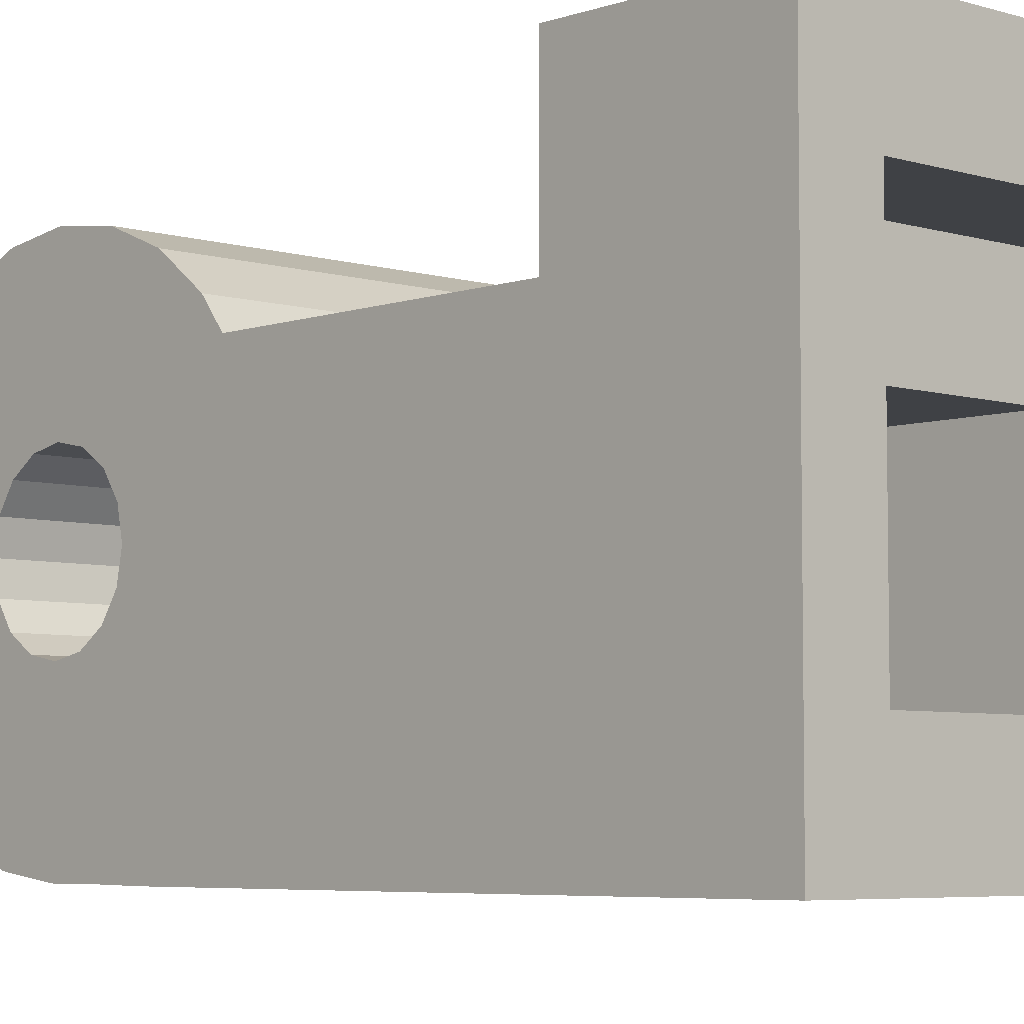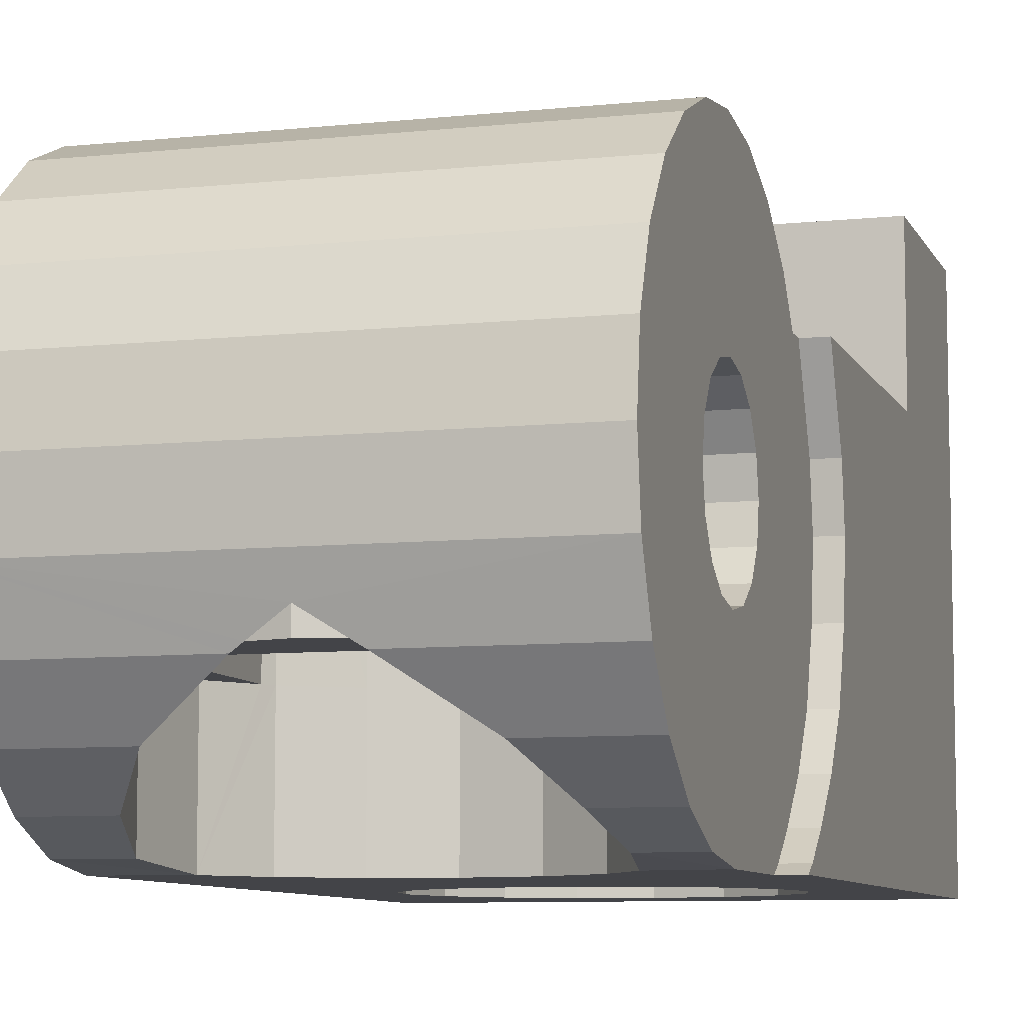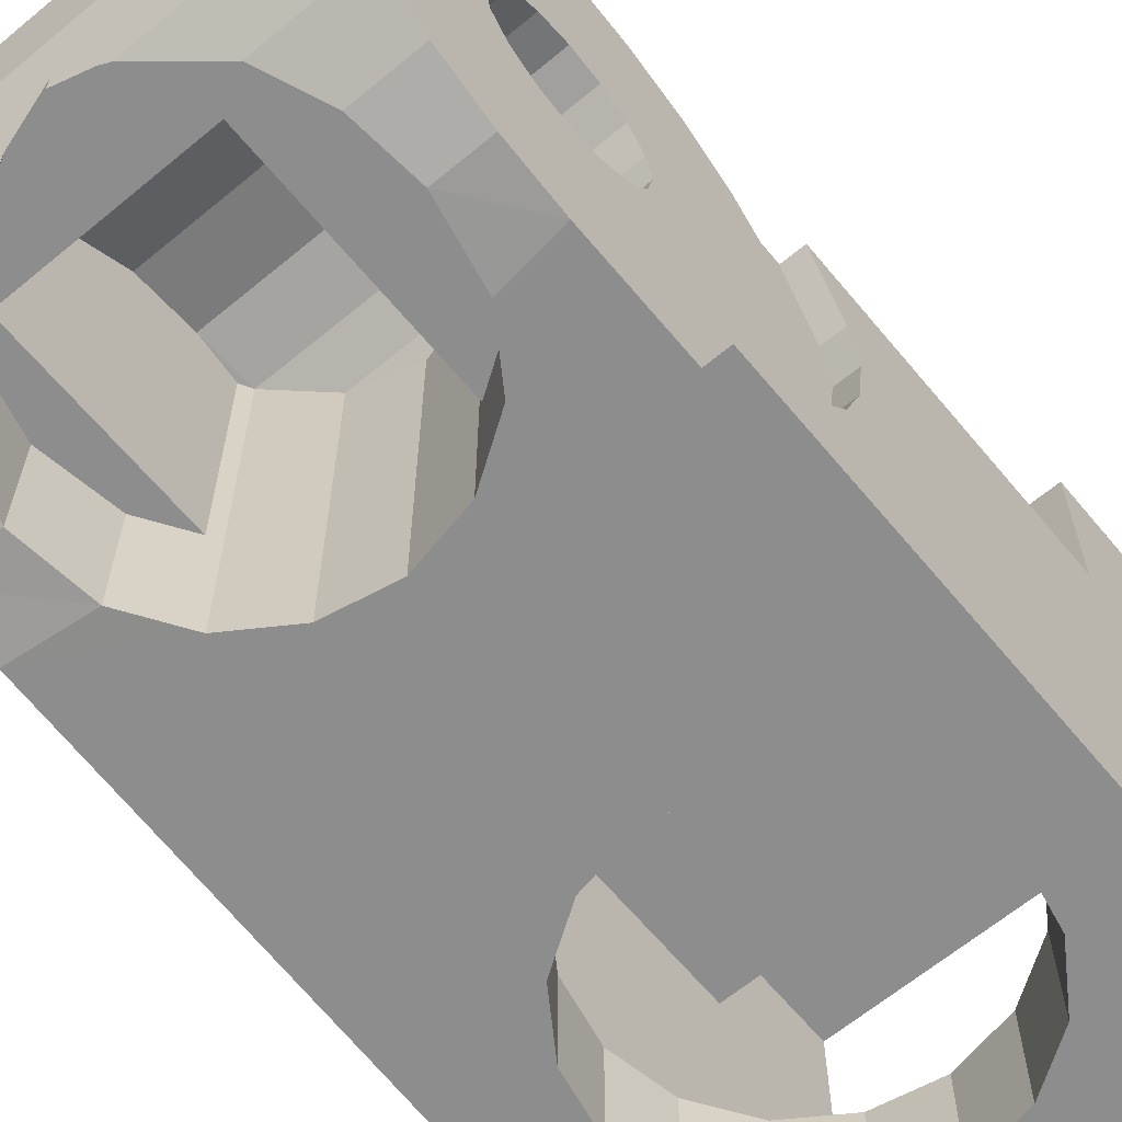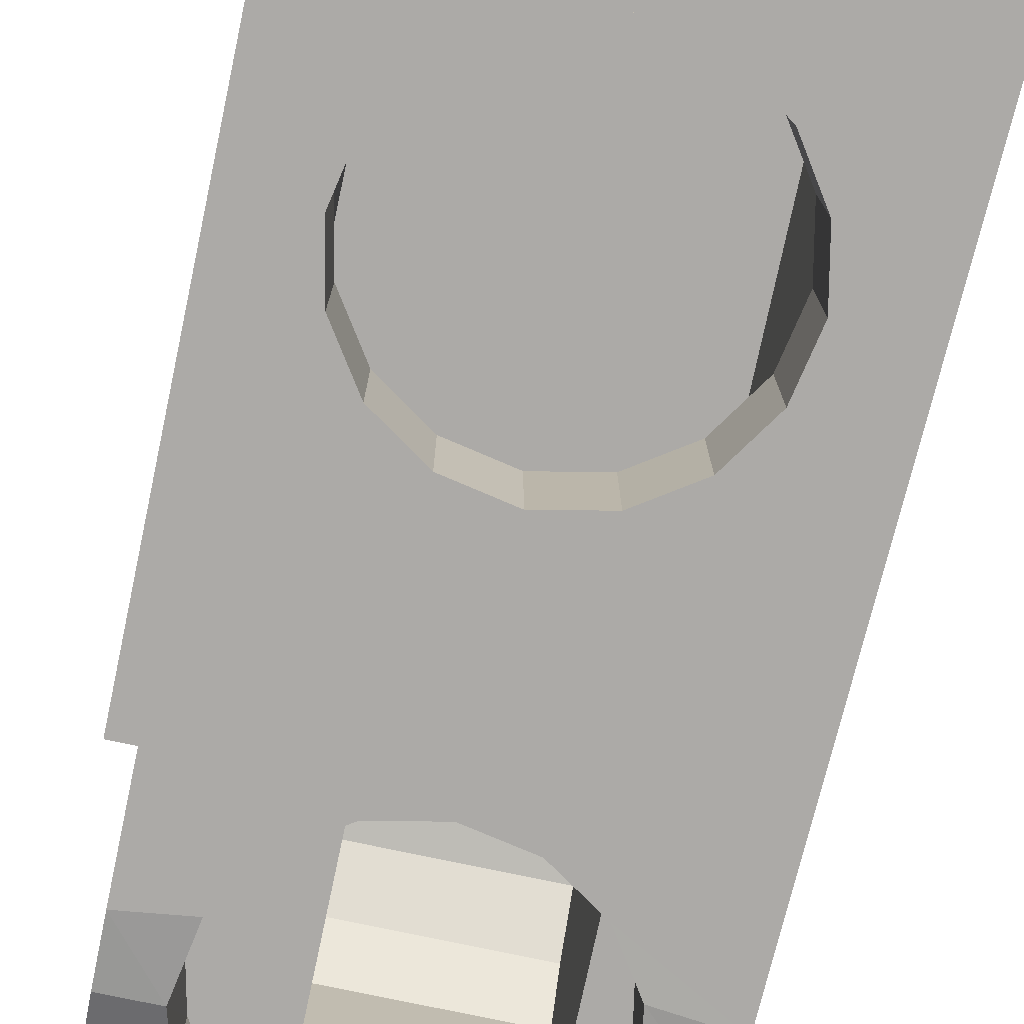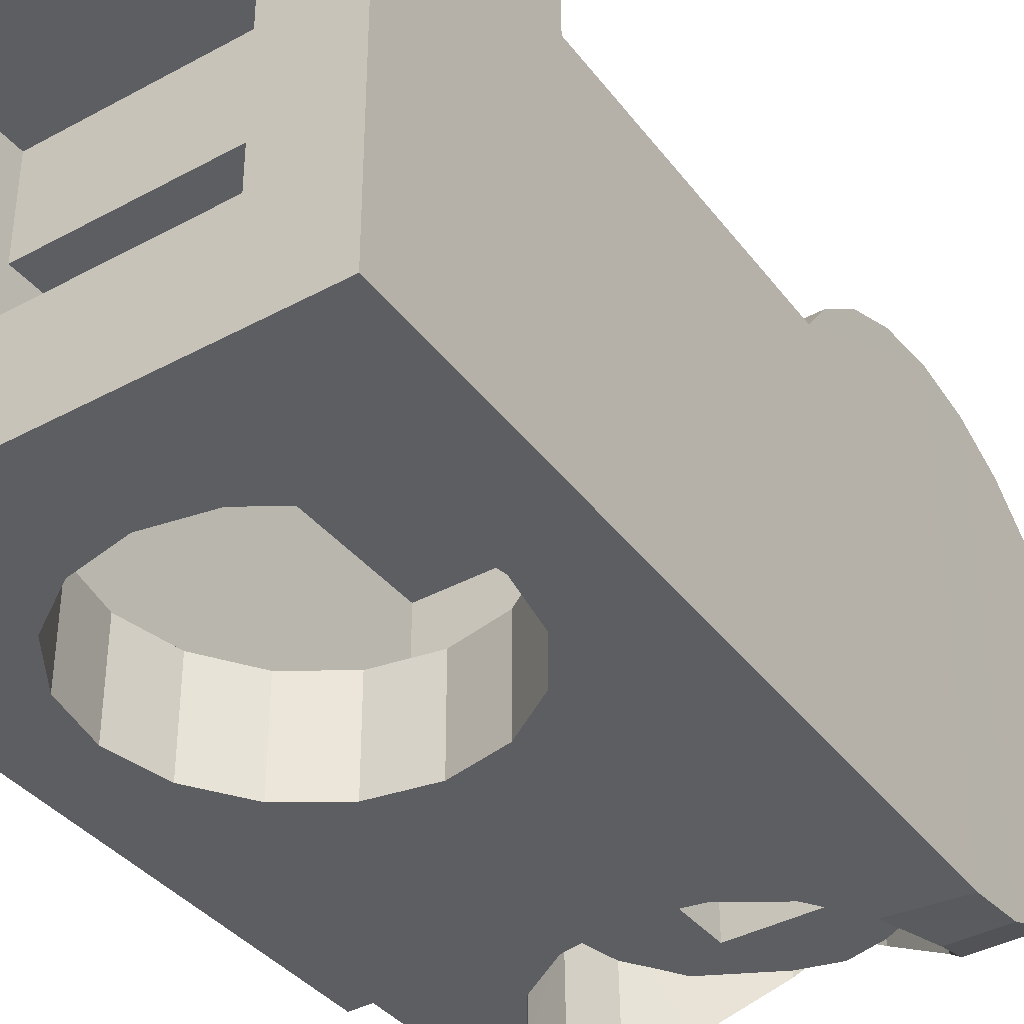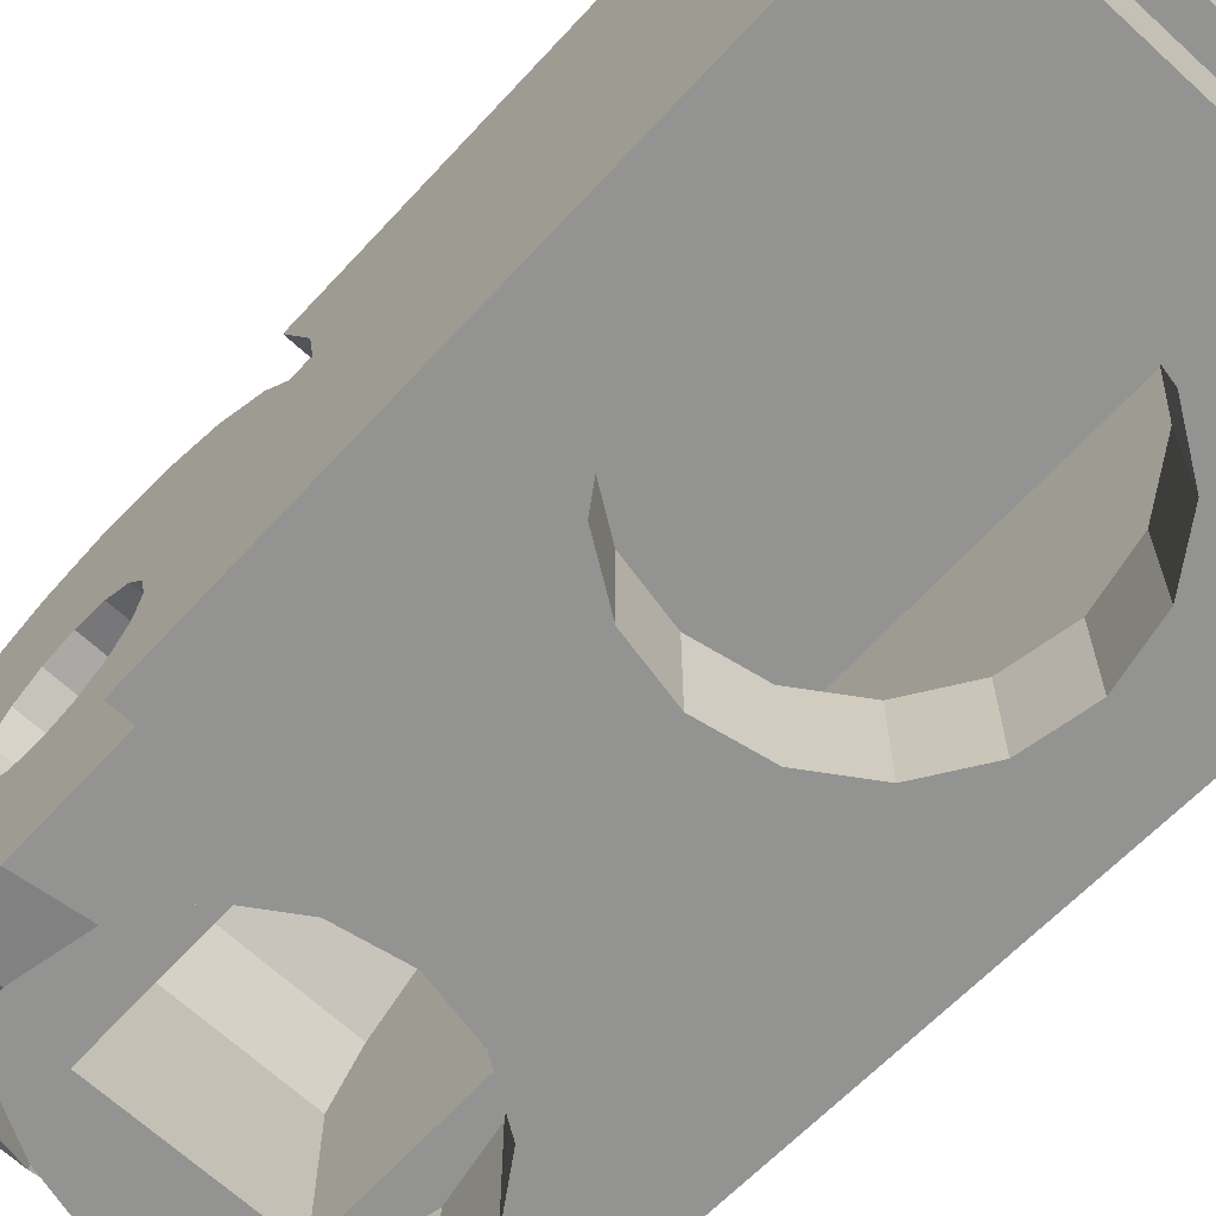
<metadata>
{"format":"obj","ext":"obj","renderer":"f3d","projection":"perspective","resolution":1024,"background":"white","views":[{"elev":-5.5,"azim":-43.1,"up":"+Z"},{"elev":-8.2,"azim":-163.6,"up":"+Z"},{"elev":-64.6,"azim":-140.2,"up":"+Z"},{"elev":-76.1,"azim":-12.0,"up":"+Z"},{"elev":-38.4,"azim":34.6,"up":"+Z"},{"elev":-66.6,"azim":-42.7,"up":"+Z"}]}
</metadata>
<code>
v  6.4 0.6937 -1.7
v  6.212 -0.3633 -1.7
v  5.8 1.863 -1.7
v  6.212 -0.3633 -3.6
v  5.8 -0.9853 -1.7
v  6.4 0.6937 -3.476
v  6.2 1.561 -3.117
v  6.2 1.561 -1.7
v  5.703 -1.136 -1.7
v  5.703 -1.136 -3.6
v  4.918 -1.654 -3.6
v  4.918 -1.654 -1.7
v  4 3.049 -1.7
v  4 3.049 -1.393
v  4.481 2.92 -1.7
v  3.082 -5.22 -3.6
v  3.082 -5.22 -2
v  2.303 -5.74 -3.6
v  2.303 -5.74 -2
v  4 -5.037 -3.6
v  4 -5.037 -2
v  4.918 -5.22 -3.6
v  4.918 -5.22 -2
v  5.697 -5.74 -3.6
v  5.697 -5.74 -2
v  6.217 -6.519 -3.6
v  6.217 -6.519 -2
v  6.4 -7.437 -3.6
v  6.4 -7.437 -2
v  6.217 -8.355 -3.6
v  6.217 -8.355 -2
v  5.697 -9.134 -3.6
v  5.697 -9.134 -2
v  4.918 -9.654 -3.6
v  4.918 -9.654 -2
v  4 -9.837 -3.6
v  4 -9.837 -2
v  3.082 -9.654 -3.6
v  3.082 -9.654 -2
v  2.303 -9.134 -3.6
v  2.303 -9.134 -2
v  1.783 -8.355 -3.6
v  1.783 -8.355 -2
v  1.6 -7.437 -3.6
v  1.6 -7.437 -2
v  1.783 -6.519 -3.6
v  1.783 -6.519 -2
v  7.7 -11.42 4.36
v  7.7 -11.42 -3.6
v  7.592 -8.237 4.36
v  7.592 -8.237 2
v  0.84 -3.502 2
v  0.5 -8.237 2
v  7.42 -3.2 2
v  7.406 -2.781 2.543
v  0.84 -2.781 2.543
v  0.84 -3.2 2
v  7.351 -1.169 3.474
v  0.84 -1.169 3.474
v  7.381 -2.036 3.115
v  0.84 -2.036 3.115
v  7.287 0.6937 3.474
v  0.84 0.6937 3.474
v  7.319 -0.2373 3.597
v  0.84 -0.2373 3.597
v  0.5 -2.173 -3.481
v  0.84 -2.173 -3.481
v  0.5 -1.955 -3.6
v  0.84 -1.955 -3.6
v  0.5 -2.629 -3.117
v  0.84 -2.629 -3.117
v  0.5 -3.213 -2.545
v  0.84 -3.213 -2.545
v  0.5 -3.697 -1.85
v  0.84 -3.697 -1.85
v  0.5 -4.01 -0.932
v  0.84 -4.01 -0.932
v  0.5 -4.136 -0
v  0.84 -4.136 -0
v  0.5 -4.017 0.806
v  0.84 -4.017 0.806
v  0.5 -3.502 2
v  6.4 -2.437 1.2
v  1.6 -2.437 1.2
v  6.4 -2.437 -2
v  1.6 -2.437 -2
v  0.5 -8.237 4.36
v  0.5 -11.42 4.36
v  0.5 -11.42 -3.6
v  7.258 1.561 3.115
v  0.84 1.561 3.115
v  1.6 -9.437 2.8
v  1.6 -9.437 1.2
v  6.4 -9.437 2.8
v  6.4 -9.437 1.2
v  6.4 -11.42 2.8
v  1.6 -11.42 2.8
v  6.4 -11.42 -2
v  7.2 3.238 -0.932
v  0.84 3.238 -0.932
v  7.197 3.363 -0
v  0.84 3.363 -0
v  7.213 2.878 1.798
v  0.84 2.878 1.798
v  7.233 2.306 2.543
v  0.84 2.306 2.543
v  0.84 0.6937 -3.476
v  1.6 0.6937 -3.476
v  0.84 -0.2373 -3.6
v  1.781 -0.3573 -3.6
v  7.2 3.238 0.93
v  0.84 3.238 0.93
v  1.6 -11.42 -2
v  5.8 -0.9853 1.921
v  5.697 -1.134 1.881
v  4.918 -1.654 1.541
v  4 -1.837 -1.7
v  4 -1.837 1.311
v  3.082 -1.654 1.541
v  3.082 -1.654 -1.7
v  3 -1.602 1.574
v  3 -1.599 -1.7
v  3 -1.134 1.881
v  1.792 1.561 -3.117
v  2.298 2.306 -2.545
v  1.791 1.518 -1.7
v  2.02 1.863 -1.7
v  2.3 -1.136 -3.6
v  2.3 -1.136 -1.7
v  1.781 -0.3573 -1.7
v  1.6 0.6587 -1.7
v  2.298 2.306 -1.7
v  3.082 -1.654 -3.6
v  4 -1.837 -3.6
v  3 1.863 -1.7
v  7.208 2.878 -1.798
v  7.233 2.306 -2.545
v  7.258 1.561 -3.117
v  7.287 0.6937 -3.476
v  7.319 -0.2373 -3.599
v  0.84 -0.6963 1.109
v  0.84 -0.2373 1.2
v  3 -0.6963 1.109
v  3 -0.2373 1.2
v  0.84 0.2217 1.109
v  0.84 0.6117 0.849
v  3 0.2217 1.109
v  3 0.6117 0.849
v  0.84 0.8717 0.459
v  0.84 0.9627 -0
v  3 0.8717 0.459
v  3 0.9627 -0
v  0.84 -0.2373 -1.2
v  0.84 -0.6963 -1.109
v  3 -0.2373 -1.2
v  3 -0.6963 -1.109
v  0.84 0.8717 -0.459
v  0.84 0.6117 -0.849
v  3 0.8717 -0.459
v  3 0.6117 -0.849
v  0.84 -1.086 -0.849
v  0.84 -1.346 -0.459
v  3 -1.086 -0.849
v  3 -1.346 -0.459
v  0.84 0.2217 -1.109
v  3 0.2217 -1.109
v  0.84 -1.437 -0
v  0.84 -1.346 0.459
v  3 -1.437 -0
v  3 -1.346 0.459
v  0.84 -1.086 0.849
v  3 -1.086 0.849
v  5.702 2.306 -1.7
v  5.702 2.306 -2.545
v  0.84 1.561 -3.117
v  4.634 2.879 -1.797
v  4.634 2.879 -1.7
v  3.519 2.92 -1.7
v  3.366 2.879 -1.797
v  3.366 2.879 -1.7
v  0.84 2.306 -2.545
v  0.84 2.878 -1.798
v  3 1.863 0.699
v  5.8 1.863 0.699
v  3 1.321 1.393
v  5.8 1.321 1.393
v  3 0.5627 1.936
v  5.8 0.5627 1.936
v  3 -0.3553 2.074
v  5.8 -0.3553 2.074
o Part_7
g Part_7
f 1 2 3
f 4 5 2
f 4 2 6
f 2 1 6
f 7 6 8
f 6 1 8
f 5 4 9
f 4 10 9
f 2 5 3
f 11 12 10
f 12 9 10
f 13 14 15
f 16 17 18
f 17 19 18
f 16 20 17
f 20 21 17
f 22 23 20
f 23 21 20
f 24 25 22
f 25 23 22
f 26 27 24
f 27 25 24
f 28 29 26
f 29 27 26
f 30 31 28
f 31 29 28
f 32 33 30
f 33 31 30
f 34 35 32
f 35 33 32
f 36 37 34
f 37 35 34
f 38 39 36
f 39 37 36
f 40 41 38
f 41 39 38
f 42 43 40
f 43 41 40
f 44 45 42
f 45 43 42
f 46 47 44
f 47 45 44
f 18 19 46
f 19 47 46
f 48 49 50
f 49 51 50
f 52 53 54
f 53 51 54
f 55 56 54
f 56 57 54
f 58 59 60
f 59 61 60
f 62 63 64
f 63 65 64
f 66 67 68
f 67 69 68
f 70 71 66
f 71 67 66
f 72 73 70
f 73 71 70
f 74 75 72
f 75 73 72
f 76 77 74
f 77 75 74
f 78 79 76
f 79 77 76
f 80 81 78
f 81 79 78
f 82 52 80
f 52 81 80
f 83 84 85
f 84 86 85
f 87 53 88
f 53 89 88
f 60 61 55
f 61 56 55
f 64 65 58
f 65 59 58
f 90 91 62
f 91 63 62
f 82 53 52
f 52 54 57
f 92 93 94
f 93 95 94
f 94 96 92
f 96 97 92
f 88 97 48
f 97 96 48
f 87 88 50
f 88 48 50
f 95 93 83
f 93 84 83
f 95 98 94
f 98 96 94
f 99 100 101
f 100 102 101
f 103 104 105
f 104 106 105
f 50 51 87
f 51 53 87
f 107 108 109
f 108 110 109
f 14 100 99
f 101 102 111
f 102 112 111
f 111 112 103
f 112 104 103
f 92 97 93
f 97 113 93
f 105 106 90
f 106 91 90
f 114 5 115
f 5 9 115
f 116 115 12
f 115 9 12
f 117 118 12
f 118 116 12
f 119 120 121
f 120 122 121
f 120 119 117
f 119 118 117
f 119 121 123
f 124 125 126
f 125 127 126
f 128 110 129
f 110 130 129
f 108 131 110
f 131 130 110
f 124 126 108
f 126 131 108
f 127 125 132
f 122 128 129
f 128 122 133
f 122 120 133
f 134 117 11
f 117 12 11
f 133 120 134
f 120 117 134
f 132 135 127
f 113 89 98
f 89 49 98
f 113 45 93
f 86 84 45
f 84 93 45
f 98 95 29
f 85 29 83
f 29 95 83
f 47 86 45
f 85 27 29
f 19 86 47
f 85 25 27
f 17 86 19
f 85 23 25
f 21 86 17
f 85 21 23
f 85 86 21
f 45 113 43
f 43 113 41
f 41 113 39
f 98 37 113
f 37 98 35
f 35 98 33
f 33 98 31
f 31 98 29
f 37 39 113
f 101 111 99
f 103 136 111
f 136 99 111
f 136 103 137
f 103 105 137
f 90 138 105
f 138 137 105
f 138 90 139
f 90 62 139
f 62 64 139
f 64 140 139
f 58 55 64
f 55 54 64
f 55 58 60
f 140 64 54
f 140 54 49
f 54 51 49
f 6 139 4
f 139 140 4
f 98 49 96
f 49 48 96
f 97 88 113
f 88 89 113
f 69 44 89
f 44 42 89
f 42 40 89
f 40 38 89
f 38 36 89
f 36 34 49
f 34 32 49
f 32 30 49
f 30 28 49
f 28 140 49
f 69 46 44
f 26 140 28
f 69 18 46
f 24 140 26
f 128 69 110
f 69 109 110
f 11 22 134
f 22 20 134
f 20 16 134
f 16 133 134
f 36 49 89
f 22 11 10
f 69 133 18
f 133 16 18
f 22 10 24
f 10 140 24
f 4 140 10
f 128 133 69
f 68 69 89
f 70 89 72
f 70 66 89
f 66 68 89
f 82 80 53
f 80 78 53
f 78 76 53
f 53 76 89
f 89 74 72
f 89 76 74
f 141 142 143
f 142 144 143
f 145 146 147
f 146 148 147
f 149 150 151
f 150 152 151
f 153 154 155
f 154 156 155
f 157 158 159
f 158 160 159
f 161 162 163
f 162 164 163
f 165 153 166
f 153 155 166
f 167 168 169
f 168 170 169
f 171 141 172
f 141 143 172
f 142 145 144
f 145 147 144
f 146 149 148
f 149 151 148
f 150 157 152
f 157 159 152
f 154 161 156
f 161 163 156
f 158 165 160
f 165 166 160
f 162 167 164
f 167 169 164
f 168 171 170
f 171 172 170
f 8 173 7
f 173 174 7
f 6 7 139
f 7 138 139
f 108 107 124
f 107 175 124
f 8 1 3
f 3 173 8
f 135 122 129
f 135 129 130
f 135 130 131
f 135 131 126
f 135 126 127
f 176 177 15
f 178 15 135
f 13 178 14
f 178 13 15
f 179 178 180
f 7 174 138
f 174 137 138
f 124 175 125
f 175 181 125
f 176 174 177
f 174 173 177
f 179 180 125
f 180 132 125
f 178 135 180
f 135 132 180
f 177 135 15
f 177 173 135
f 173 3 135
f 174 176 137
f 176 136 137
f 125 181 179
f 181 182 179
f 178 179 100
f 179 182 100
f 14 99 15
f 14 178 100
f 15 99 176
f 99 136 176
f 183 184 185
f 184 186 185
f 3 184 135
f 184 183 135
f 187 185 188
f 185 186 188
f 189 187 190
f 187 188 190
f 118 119 116
f 115 116 123
f 116 119 123
f 114 115 190
f 189 190 123
f 190 115 123
f 143 144 123
f 144 189 123
f 169 121 122
f 169 122 164
f 164 122 163
f 163 122 156
f 156 122 155
f 185 151 183
f 151 152 183
f 170 172 121
f 155 122 135
f 187 189 147
f 189 144 147
f 170 121 169
f 185 187 148
f 187 147 148
f 166 155 135
f 5 114 186
f 114 190 186
f 172 143 121
f 143 123 121
f 160 166 135
f 185 148 151
f 159 160 135
f 186 184 5
f 184 3 5
f 152 159 183
f 183 159 135
f 186 190 188
f 73 75 161
f 75 162 161
f 167 79 81
f 57 81 52
f 162 77 167
f 77 79 167
f 157 100 158
f 100 182 158
f 171 56 141
f 56 61 141
f 154 71 161
f 71 73 161
f 67 71 154
f 150 102 157
f 102 100 157
f 106 104 146
f 104 149 146
f 141 61 59
f 109 153 107
f 153 165 107
f 153 109 154
f 104 112 149
f 112 150 149
f 158 182 181
f 107 165 175
f 65 142 59
f 142 141 59
f 91 145 63
f 168 57 171
f 57 56 171
f 91 106 145
f 106 146 145
f 67 154 69
f 154 109 69
f 158 181 165
f 181 175 165
f 142 65 145
f 65 63 145
f 57 168 81
f 168 167 81
f 112 102 150
f 75 77 162

</code>
